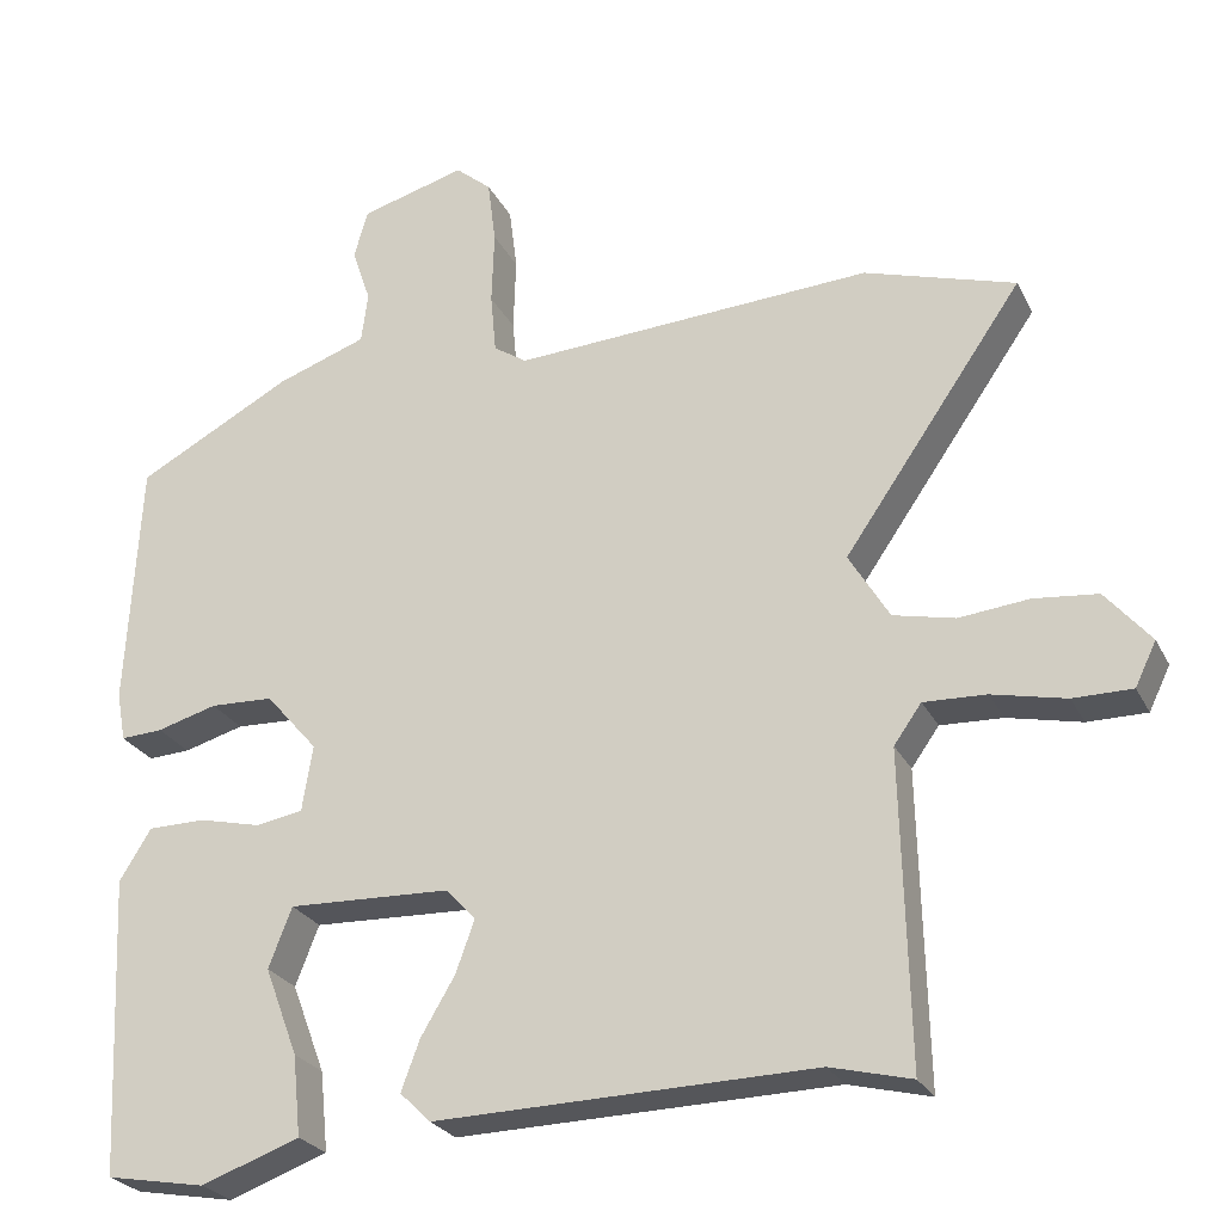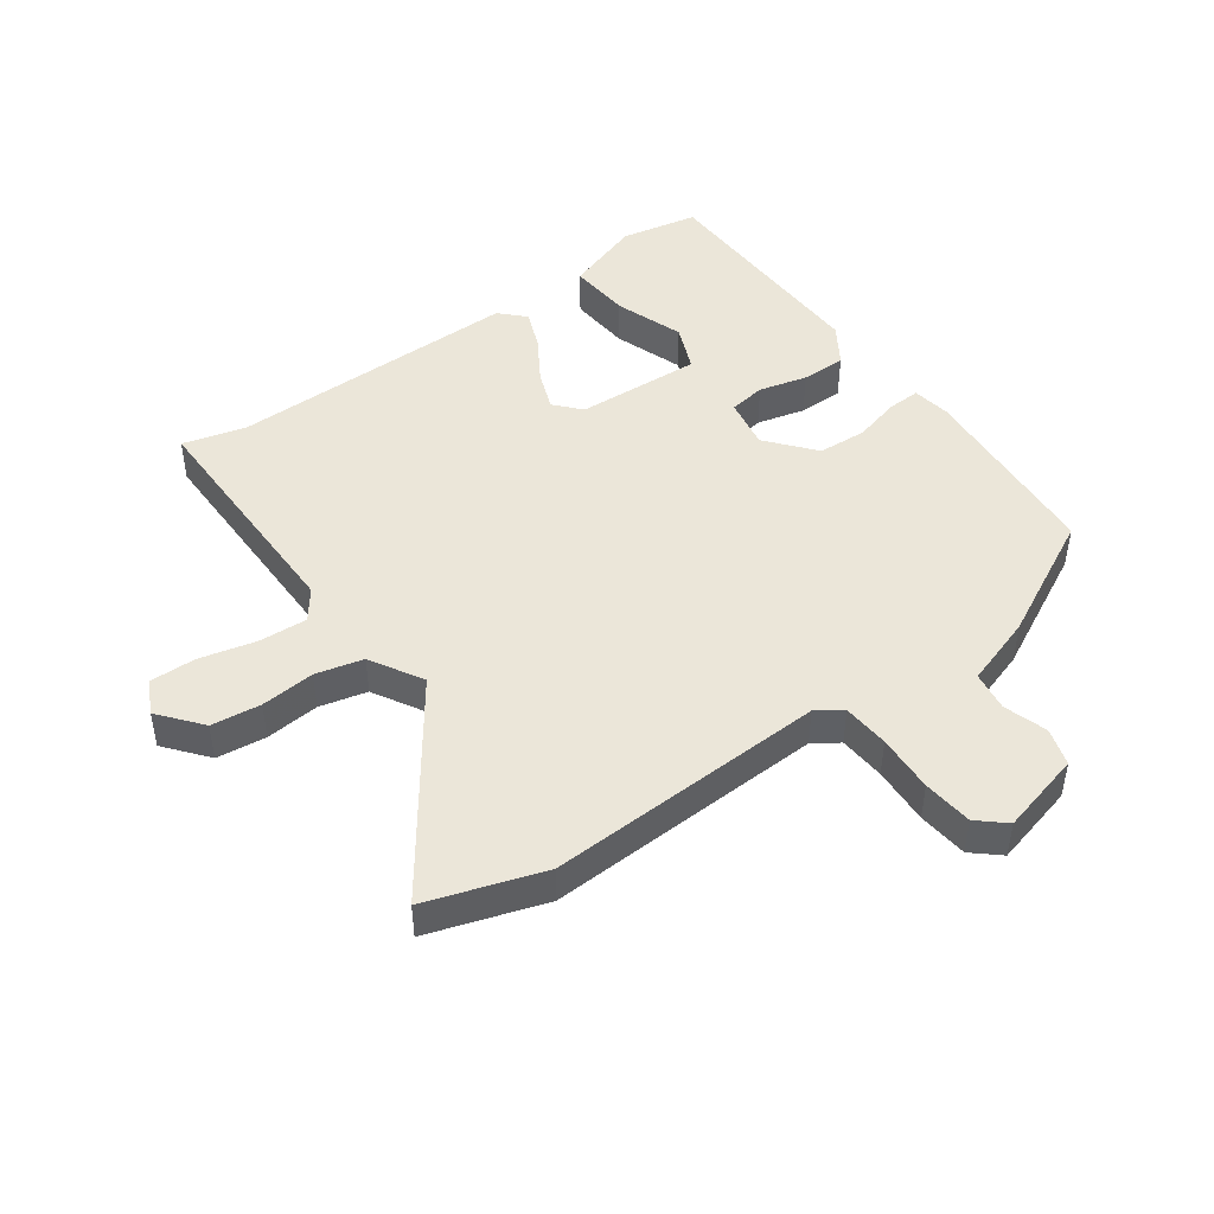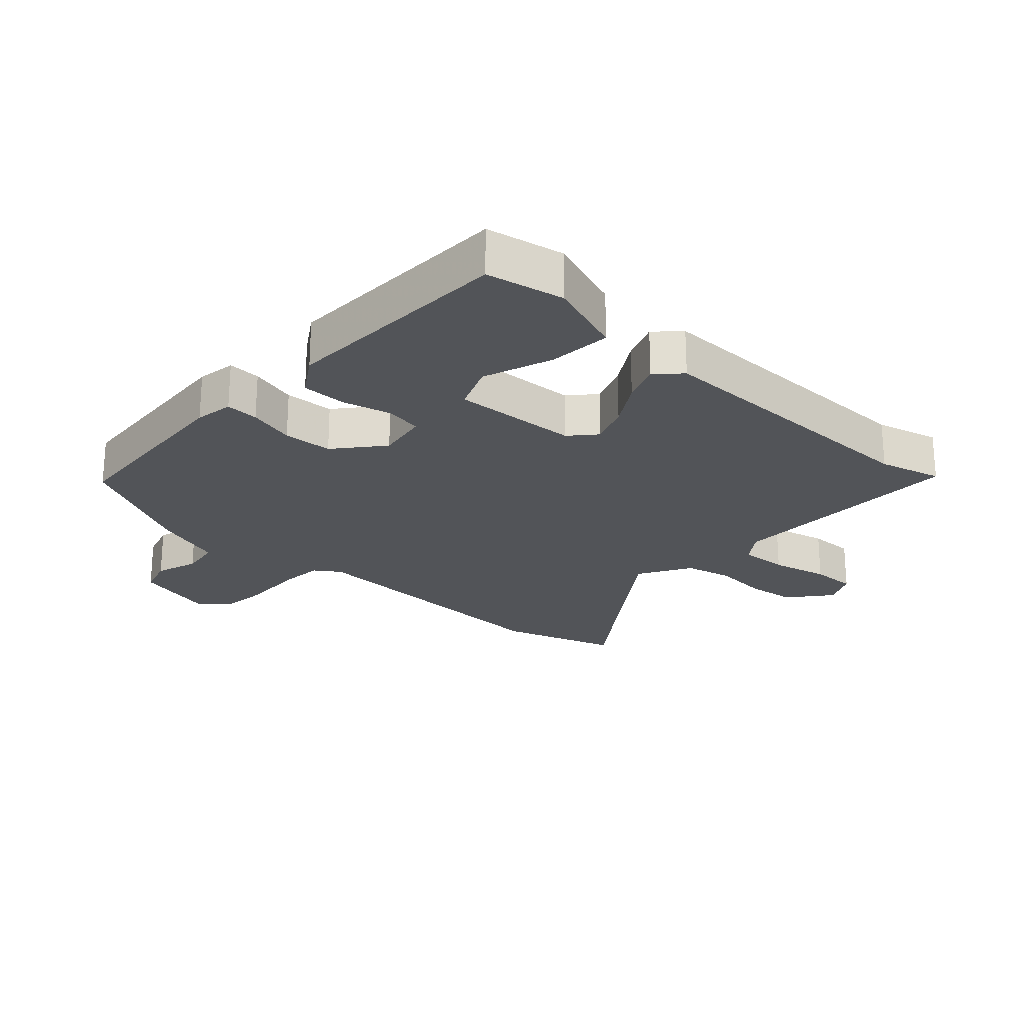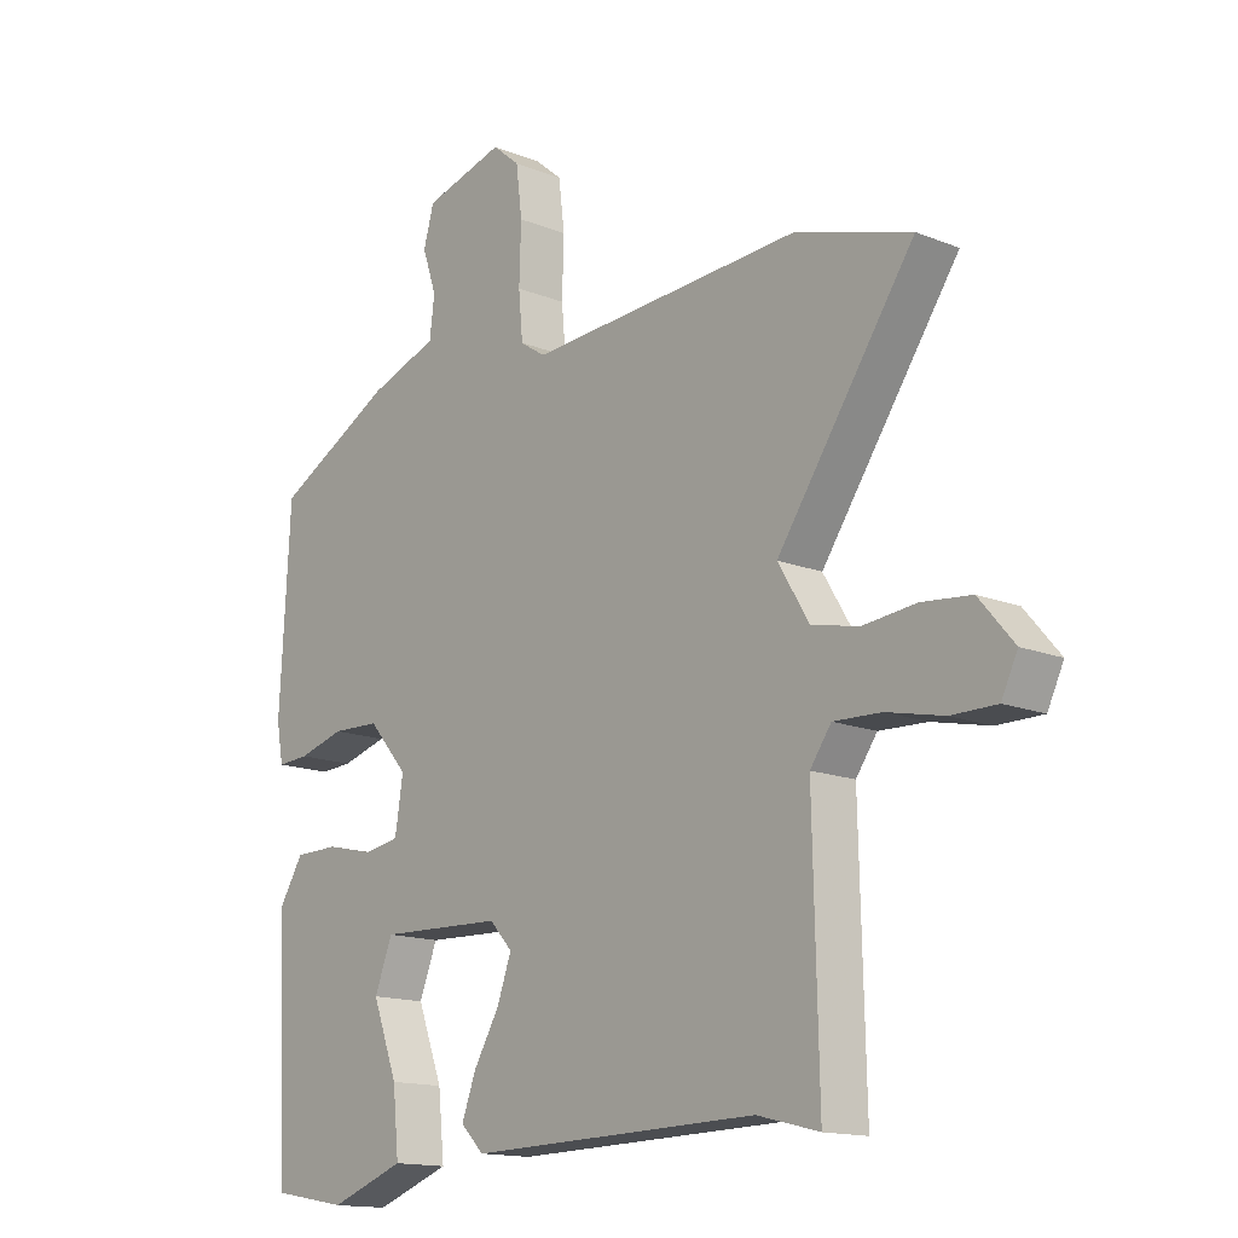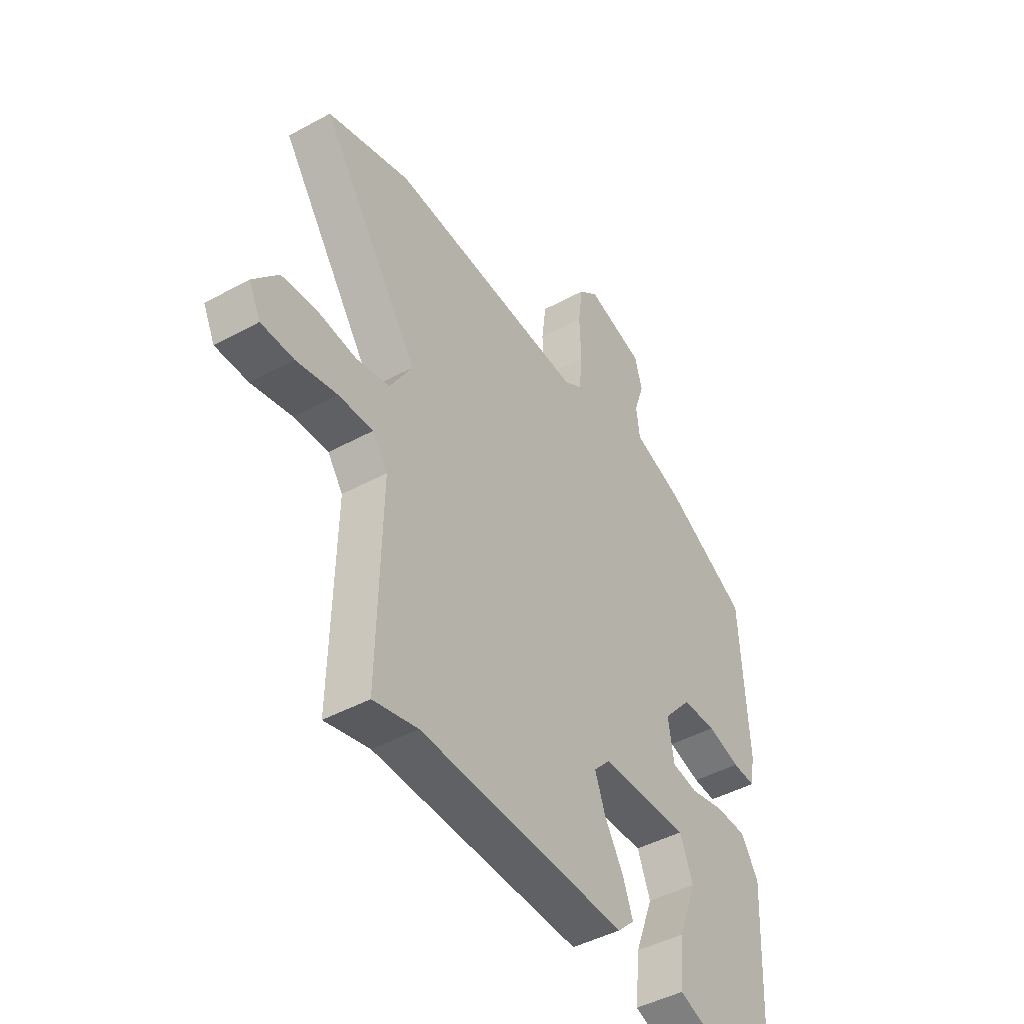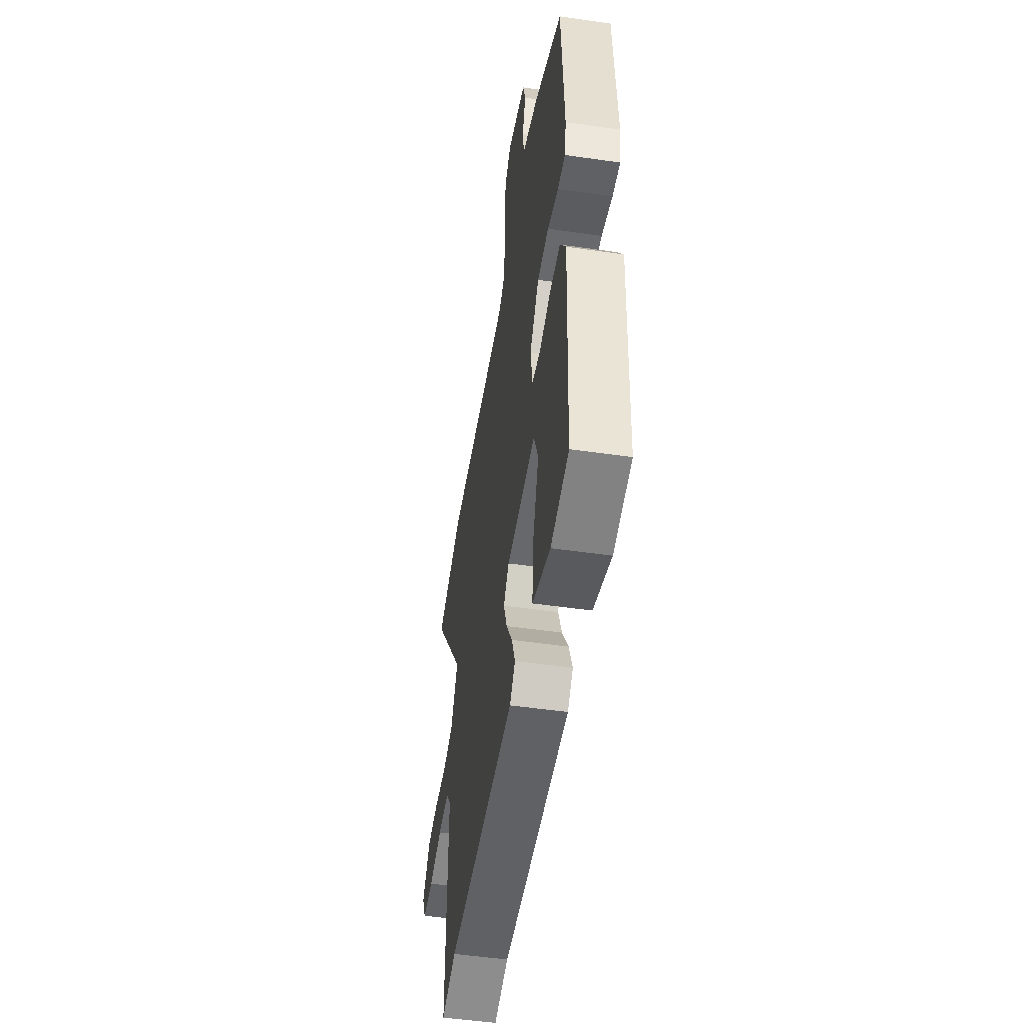
<metadata>
{"format":"obj","ext":"obj","renderer":"f3d","projection":"perspective","resolution":1024,"background":"white","views":[{"elev":-25.6,"azim":-158.3,"up":"+Z"},{"elev":46.7,"azim":-34.6,"up":"+Y"},{"elev":-23.2,"azim":138.3,"up":"+Y"},{"elev":-14.8,"azim":-130.9,"up":"+Z"},{"elev":-44.8,"azim":-57.6,"up":"+Z"},{"elev":-50.5,"azim":81.0,"up":"+Z"}]}
</metadata>
<code>
v 0.46 0.07 -0.513
v 0.337 0.07 -0.535
v 0.215 0.07 -0.491
v 0.225 0.07 -0.392
v 0.266 0.07 -0.283
v 0.237 0.07 -0.209
v 0.037 0.07 -0.216
v 0 0.07 -0.256
v 0.023 0.07 -0.32
v 0.065 0.07 -0.391
v 0.088 0.07 -0.453
v 0.05 0.07 -0.49
v -0.417 0.07 -0.479
v -0.517 0.07 -0.504
v -0.508 0.07 -0.12
v -0.542 0.07 -0.072
v -0.619 0.07 -0.075
v -0.71 0.07 -0.095
v -0.783 0.07 -0.095
v -0.809 0.07 -0.041
v -0.753 0.07 0.025
v -0.674 0.07 0.033
v -0.588 0.07 0.024
v -0.512 0.07 0.041
v -0.462 0.07 0.124
v -0.683 0.07 0.444
v -0.497 0.07 0.501
v -0.053 0.07 0.475
v -0.012 0.07 0.502
v -0.005 0.07 0.576
v -0.008 0.07 0.668
v 0.002 0.07 0.747
v 0.046 0.07 0.784
v 0.176 0.07 0.748
v 0.193 0.07 0.688
v 0.17 0.07 0.62
v 0.178 0.07 0.557
v 0.289 0.07 0.518
v 0.481 0.07 0.415
v 0.498 0.07 0.108
v 0.487 0.07 0.047
v 0.435 0.07 0.05
v 0.361 0.07 0.071
v 0.283 0.07 0.068
v 0.219 0.07 -0.006
v 0.232 0.07 -0.088
v 0.29 0.07 -0.098
v 0.367 0.07 -0.08
v 0.438 0.07 -0.081
v 0.477 0.07 -0.144
v 0.46 0 -0.513
v 0.337 0 -0.535
v 0.215 0 -0.491
v 0.225 0 -0.392
v 0.266 0 -0.283
v 0.237 0 -0.209
v 0.037 0 -0.216
v 0 0 -0.256
v 0.023 0 -0.32
v 0.065 0 -0.391
v 0.088 0 -0.453
v 0.05 0 -0.49
v -0.417 0 -0.479
v -0.517 0 -0.504
v -0.508 0 -0.12
v -0.542 0 -0.072
v -0.619 0 -0.075
v -0.71 0 -0.095
v -0.783 0 -0.095
v -0.809 0 -0.041
v -0.753 0 0.025
v -0.674 0 0.033
v -0.588 0 0.024
v -0.512 0 0.041
v -0.462 0 0.124
v -0.683 0 0.444
v -0.497 0 0.501
v -0.053 0 0.475
v -0.012 0 0.502
v -0.005 0 0.576
v -0.008 0 0.668
v 0.002 0 0.747
v 0.046 0 0.784
v 0.176 0 0.748
v 0.193 0 0.688
v 0.17 0 0.62
v 0.178 0 0.557
v 0.289 0 0.518
v 0.481 0 0.415
v 0.498 0 0.108
v 0.487 0 0.047
v 0.435 0 0.05
v 0.361 0 0.071
v 0.283 0 0.068
v 0.219 0 -0.006
v 0.232 0 -0.088
v 0.29 0 -0.098
v 0.367 0 -0.08
v 0.438 0 -0.081
v 0.477 0 -0.144
f 50 1 2
f 49 50 2
f 48 49 2
f 47 48 2
f 46 47 2
f 41 42 43
f 40 41 43
f 39 40 43
f 38 39 43
f 37 38 43
f 37 43 44
f 34 35 36
f 33 34 36
f 32 33 36
f 31 32 36
f 30 31 36
f 29 30 36 37
f 37 44 45
f 29 37 45
f 28 29 45
f 28 45 46
f 27 28 46
f 26 27 46
f 25 26 46
f 21 22 23
f 20 21 23
f 19 20 23
f 18 19 23
f 17 18 23
f 16 17 23 24
f 13 14 15
f 12 13 15
f 11 12 15
f 10 11 15
f 9 10 15
f 16 24 25
f 15 16 25
f 9 15 25
f 8 9 25
f 2 3 4 5
f 46 2 5
f 46 5 6
f 25 46 6 7
f 7 8 25
f 52 51 100
f 52 100 99
f 52 99 98
f 52 98 97
f 52 97 96
f 93 92 91
f 93 91 90
f 93 90 89
f 93 89 88
f 93 88 87
f 94 93 87
f 86 85 84
f 86 84 83
f 86 83 82
f 86 82 81
f 86 81 80
f 87 86 80 79
f 95 94 87
f 95 87 79
f 95 79 78
f 96 95 78
f 96 78 77
f 96 77 76
f 96 76 75
f 73 72 71
f 73 71 70
f 73 70 69
f 73 69 68
f 73 68 67
f 74 73 67 66
f 65 64 63
f 65 63 62
f 65 62 61
f 65 61 60
f 65 60 59
f 75 74 66
f 75 66 65
f 75 65 59
f 75 59 58
f 55 54 53 52
f 55 52 96
f 56 55 96
f 57 56 96 75
f 75 58 57
f 1 51 52 2
f 2 52 53 3
f 3 53 54 4
f 4 54 55 5
f 5 55 56 6
f 6 56 57 7
f 7 57 58 8
f 8 58 59 9
f 9 59 60 10
f 10 60 61 11
f 11 61 62 12
f 12 62 63 13
f 13 63 64 14
f 14 64 65 15
f 15 65 66 16
f 16 66 67 17
f 17 67 68 18
f 18 68 69 19
f 19 69 70 20
f 20 70 71 21
f 21 71 72 22
f 22 72 73 23
f 23 73 74 24
f 24 74 75 25
f 25 75 76 26
f 26 76 77 27
f 27 77 78 28
f 28 78 79 29
f 29 79 80 30
f 30 80 81 31
f 31 81 82 32
f 32 82 83 33
f 33 83 84 34
f 34 84 85 35
f 35 85 86 36
f 36 86 87 37
f 37 87 88 38
f 38 88 89 39
f 39 89 90 40
f 40 90 91 41
f 41 91 92 42
f 42 92 93 43
f 43 93 94 44
f 44 94 95 45
f 45 95 96 46
f 46 96 97 47
f 47 97 98 48
f 48 98 99 49
f 49 99 100 50
f 50 100 51 1

</code>
